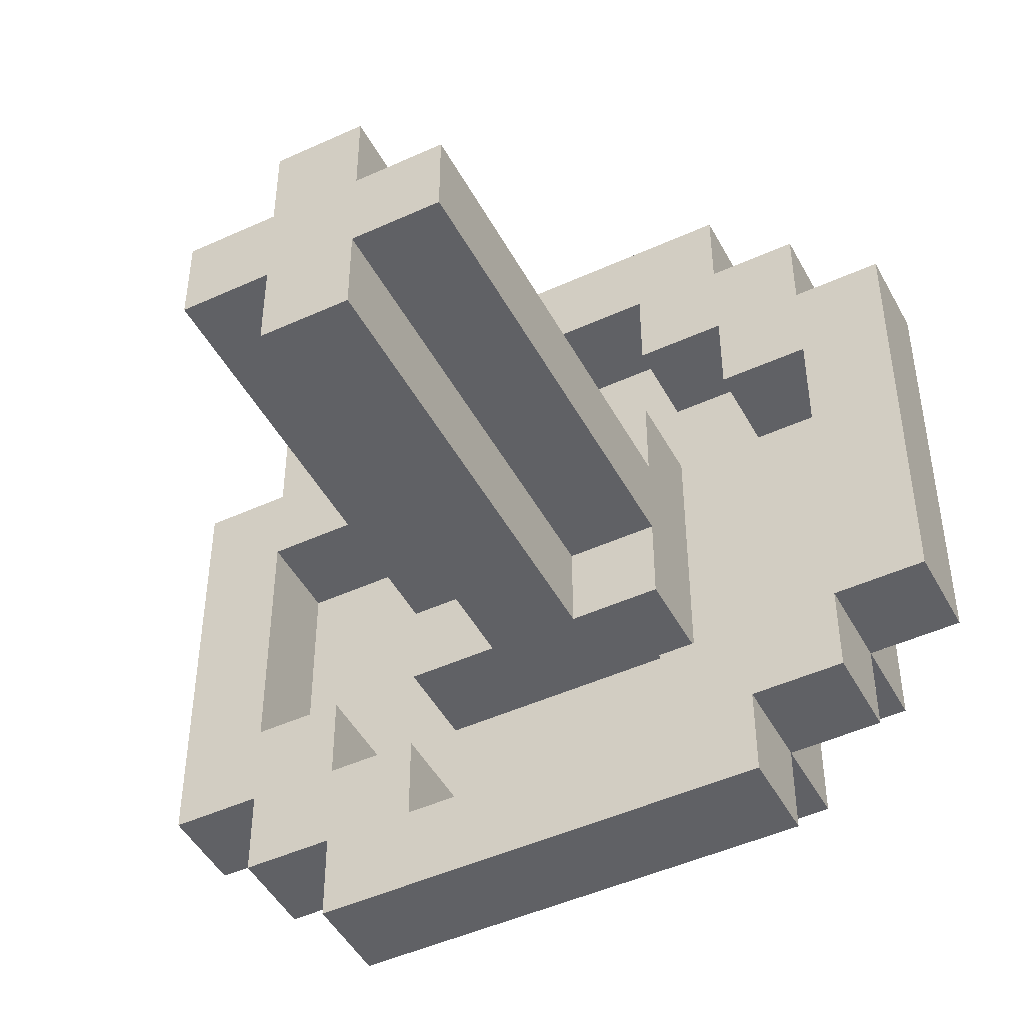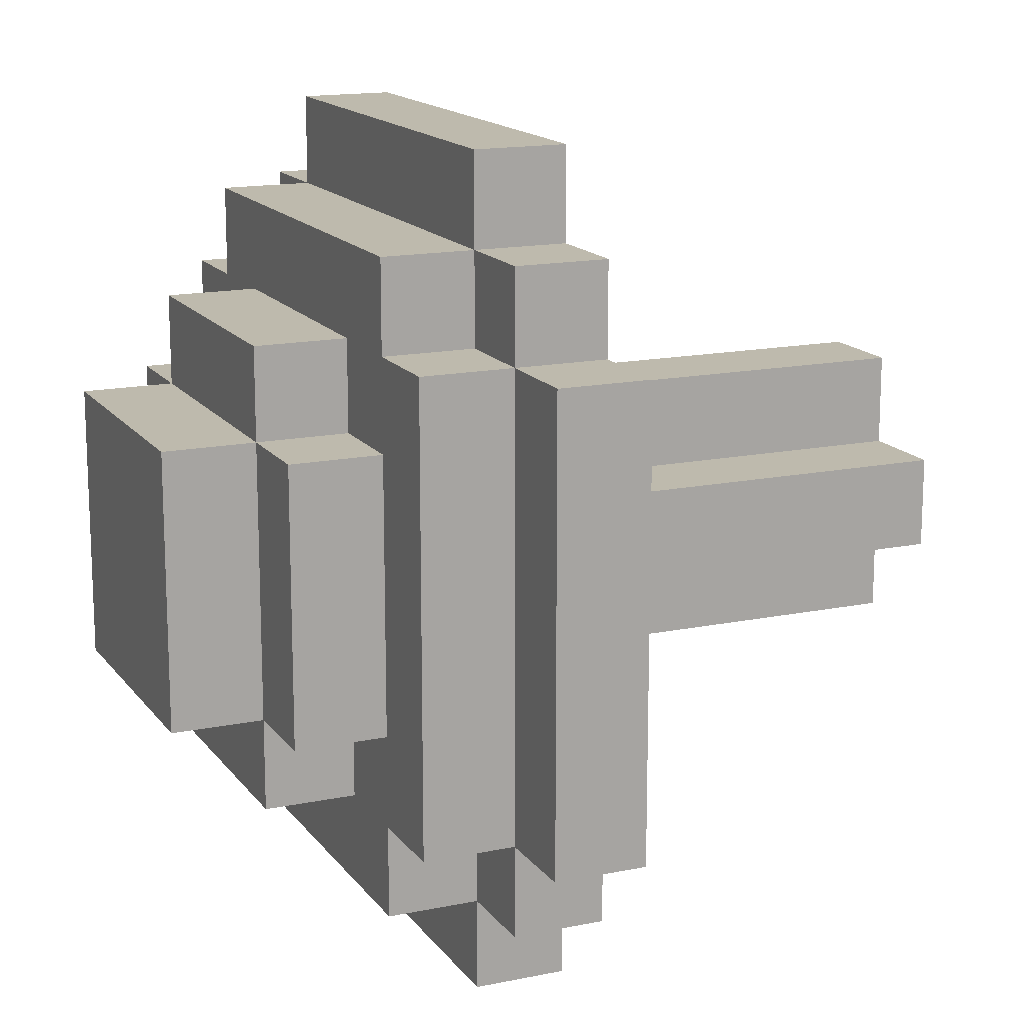
<metadata>
{"format":"obj","ext":"obj","renderer":"f3d","projection":"perspective","resolution":1024,"background":"white","views":[{"elev":-47.3,"azim":27.3,"up":"+Z"},{"elev":15.4,"azim":-113.6,"up":"+Z"}]}
</metadata>
<code>
o
v -0.45 0 0.25
v -0.45 0 0.15
v -0.45 0 0.05
v -0.45 0 -0.25
v -0.45 0.1 0.25
v -0.45 0.1 0.15
v -0.45 0.1 0.05
v -0.45 0.1 -0.25
v -0.35 0 0.35
v -0.35 0 0.25
v -0.35 0 -0.25
v -0.35 0 -0.35
v -0.35 0.1 0.35
v -0.35 0.1 0.25
v -0.35 0.1 0.15
v -0.35 0.1 0.05
v -0.35 0.1 -0.15
v -0.35 0.1 -0.25
v -0.35 0.1 -0.35
v -0.35 0.2 0.25
v -0.35 0.2 -0.15
v -0.35 0.2 -0.25
v -0.25 0 0.45
v -0.25 0 0.35
v -0.25 0 -0.35
v -0.25 0 -0.45
v -0.25 0.1 0.45
v -0.25 0.1 0.35
v -0.25 0.1 0.25
v -0.25 0.1 -0.25
v -0.25 0.1 -0.35
v -0.25 0.1 -0.45
v -0.25 0.2 0.35
v -0.25 0.2 0.25
v -0.25 0.2 0.15
v -0.25 0.2 0.05
v -0.25 0.2 -0.15
v -0.25 0.2 -0.25
v -0.25 0.2 -0.35
v -0.25 0.3 0.15
v -0.25 0.3 0.05
v -0.25 0.3 -0.15
v -0.15 -0.5 0.05
v -0.15 -0.5 -0.05
v -0.15 0 0.15
v -0.15 0 0.05
v -0.15 0 -0.05
v -0.15 0 -0.15
v -0.15 0.1 0.15
v -0.15 0.1 -0.15
v -0.15 0.2 0.25
v -0.15 0.2 0.15
v -0.15 0.2 -0.15
v -0.15 0.2 -0.25
v -0.15 0.3 0.25
v -0.15 0.3 0.15
v -0.15 0.3 0.05
v -0.15 0.3 -0.15
v -0.15 0.3 -0.25
v -0.15 0.4 0.15
v -0.15 0.4 -0.15
v -0.05 -0.5 0.15
v -0.05 -0.5 0.05
v -0.05 -0.5 -0.05
v -0.05 -0.5 -0.15
v -0.05 0 0.15
v -0.05 0 0.05
v -0.05 0 -0.05
v -0.05 0 -0.15
v 0.15 0 0.35
v 0.15 0 0.25
v 0.15 0 -0.25
v 0.15 0 -0.35
v 0.15 0.1 0.35
v 0.15 0.1 0.25
v 0.15 0.1 -0.25
v 0.15 0.1 -0.35
v 0.25 0 0.25
v 0.25 0 0.15
v 0.25 0 -0.15
v 0.25 0 -0.25
v 0.25 0.1 0.25
v 0.25 0.1 0.15
v 0.25 0.1 -0.15
v 0.25 0.1 -0.25
v 0.35 0 0.15
v 0.35 0 -0.05
v 0.35 0 -0.15
v 0.35 0.1 0.15
v 0.35 0.1 0.05
v 0.35 0.1 -0.05
v 0.35 0.1 -0.15
v -0.35 0 0.15
v -0.35 0 0.05
v -0.35 0 -0.15
v -0.35 0.1 0.15
v -0.35 0.1 0.05
v -0.35 0.1 -0.15
v -0.25 0 0.25
v -0.25 0 0.15
v -0.25 0 -0.15
v -0.25 0 -0.25
v -0.25 0.1 0.25
v -0.25 0.1 0.15
v -0.25 0.1 -0.15
v -0.25 0.1 -0.25
v -0.15 0 0.35
v -0.15 0 0.25
v -0.15 0 -0.25
v -0.15 0 -0.35
v -0.15 0.1 0.35
v -0.15 0.1 0.25
v -0.15 0.1 -0.25
v -0.15 0.1 -0.35
v 0.05 -0.5 0.15
v 0.05 -0.5 0.05
v 0.05 -0.5 -0.05
v 0.05 -0.5 -0.15
v 0.05 0 0.15
v 0.05 0 0.05
v 0.05 0 -0.05
v 0.05 0 -0.15
v 0.15 -0.5 0.05
v 0.15 -0.5 -0.05
v 0.15 0 0.15
v 0.15 0 0.05
v 0.15 0 -0.05
v 0.15 0 -0.15
v 0.15 0.1 0.15
v 0.15 0.1 -0.15
v 0.15 0.2 0.25
v 0.15 0.2 0.15
v 0.15 0.2 -0.15
v 0.15 0.2 -0.25
v 0.15 0.3 0.25
v 0.15 0.3 0.15
v 0.15 0.3 0.05
v 0.15 0.3 -0.05
v 0.15 0.3 -0.15
v 0.15 0.3 -0.25
v 0.15 0.4 0.15
v 0.15 0.4 0.05
v 0.15 0.4 -0.05
v 0.15 0.4 -0.15
v 0.25 0 0.45
v 0.25 0 0.35
v 0.25 0 -0.35
v 0.25 0 -0.45
v 0.25 0.1 0.45
v 0.25 0.1 0.35
v 0.25 0.1 0.25
v 0.25 0.1 -0.25
v 0.25 0.1 -0.35
v 0.25 0.1 -0.45
v 0.25 0.2 0.35
v 0.25 0.2 0.25
v 0.25 0.2 0.15
v 0.25 0.2 0.05
v 0.25 0.2 -0.05
v 0.25 0.2 -0.15
v 0.25 0.2 -0.25
v 0.25 0.2 -0.35
v 0.25 0.3 0.15
v 0.25 0.3 -0.15
v 0.35 0 0.35
v 0.35 0 0.25
v 0.35 0 -0.25
v 0.35 0 -0.35
v 0.35 0.1 0.35
v 0.35 0.1 0.25
v 0.35 0.1 0.15
v 0.35 0.1 0.05
v 0.35 0.1 -0.05
v 0.35 0.1 -0.15
v 0.35 0.1 -0.25
v 0.35 0.1 -0.35
v 0.35 0.2 0.25
v 0.35 0.2 0.15
v 0.35 0.2 0.05
v 0.35 0.2 -0.05
v 0.35 0.2 -0.25
v 0.45 0 0.25
v 0.45 0 -0.05
v 0.45 0 -0.15
v 0.45 0 -0.25
v 0.45 0.1 0.25
v 0.45 0.1 -0.05
v 0.45 0.1 -0.15
v 0.45 0.1 -0.25
v -0.25 0 0.45
v -0.25 0.1 0.45
v 0.05 0 0.45
v 0.05 0.1 0.45
v 0.15 0 0.45
v 0.15 0.1 0.45
v 0.25 0 0.45
v 0.25 0.1 0.45
v -0.35 0 0.35
v -0.35 0.1 0.35
v -0.25 0 0.35
v -0.25 0.1 0.35
v -0.25 0.2 0.35
v -0.05 0.1 0.35
v -0.05 0.2 0.35
v 0.05 0.1 0.35
v 0.05 0.2 0.35
v 0.15 0.1 0.35
v 0.25 0 0.35
v 0.25 0.1 0.35
v 0.25 0.2 0.35
v 0.35 0 0.35
v 0.35 0.1 0.35
v -0.45 0 0.25
v -0.45 0.1 0.25
v -0.35 0 0.25
v -0.35 0.1 0.25
v -0.35 0.2 0.25
v -0.25 0.1 0.25
v -0.25 0.2 0.25
v -0.15 0.2 0.25
v -0.15 0.3 0.25
v -0.05 0.2 0.25
v 0.05 0.2 0.25
v 0.15 0.2 0.25
v 0.15 0.3 0.25
v 0.25 0.1 0.25
v 0.25 0.2 0.25
v 0.35 0 0.25
v 0.35 0.1 0.25
v 0.35 0.2 0.25
v 0.45 0 0.25
v 0.45 0.1 0.25
v -0.25 0.2 0.15
v -0.25 0.3 0.15
v -0.15 0 0.15
v -0.15 0.1 0.15
v -0.15 0.2 0.15
v -0.15 0.3 0.15
v -0.15 0.4 0.15
v -0.05 -0.5 0.15
v -0.05 0 0.15
v 0.05 -0.5 0.15
v 0.05 0 0.15
v 0.15 0 0.15
v 0.15 0.1 0.15
v 0.15 0.2 0.15
v 0.15 0.3 0.15
v 0.15 0.4 0.15
v 0.25 0.2 0.15
v 0.25 0.3 0.15
v -0.15 -0.5 0.05
v -0.15 0 0.05
v -0.05 -0.5 0.05
v -0.05 0 0.05
v 0.05 -0.5 0.05
v 0.05 0 0.05
v 0.15 -0.5 0.05
v 0.15 0 0.05
v -0.35 0 -0.15
v -0.35 0.1 -0.15
v -0.25 0 -0.15
v -0.25 0.1 -0.15
v 0.25 0 -0.15
v 0.25 0.1 -0.15
v 0.35 0 -0.15
v 0.35 0.1 -0.15
v -0.25 0 -0.25
v -0.25 0.1 -0.25
v -0.15 0 -0.25
v -0.15 0.1 -0.25
v 0.15 0 -0.25
v 0.15 0.1 -0.25
v 0.25 0 -0.25
v 0.25 0.1 -0.25
v -0.15 0 -0.35
v -0.15 0.1 -0.35
v 0.05 0.1 -0.35
v 0.15 0 -0.35
v 0.15 0.1 -0.35
v -0.15 0 0.35
v -0.15 0.1 0.35
v -0.05 0.1 0.35
v 0.05 0 0.35
v 0.05 0.1 0.35
v 0.15 0 0.35
v 0.15 0.1 0.35
v -0.25 0 0.25
v -0.25 0.1 0.25
v -0.15 0 0.25
v -0.15 0.1 0.25
v 0.15 0 0.25
v 0.15 0.1 0.25
v 0.25 0 0.25
v 0.25 0.1 0.25
v -0.35 0 0.15
v -0.35 0.1 0.15
v -0.25 0 0.15
v -0.25 0.1 0.15
v 0.25 0 0.15
v 0.25 0.1 0.15
v 0.35 0 0.15
v 0.35 0.1 0.15
v -0.15 -0.5 -0.05
v -0.15 0 -0.05
v -0.05 -0.5 -0.05
v -0.05 0 -0.05
v 0.05 -0.5 -0.05
v 0.05 0 -0.05
v 0.15 -0.5 -0.05
v 0.15 0 -0.05
v -0.25 0.2 -0.15
v -0.25 0.3 -0.15
v -0.15 0 -0.15
v -0.15 0.1 -0.15
v -0.15 0.2 -0.15
v -0.15 0.3 -0.15
v -0.15 0.4 -0.15
v -0.05 -0.5 -0.15
v -0.05 0 -0.15
v 0.05 -0.5 -0.15
v 0.05 0 -0.15
v 0.15 0 -0.15
v 0.15 0.1 -0.15
v 0.15 0.2 -0.15
v 0.15 0.3 -0.15
v 0.15 0.4 -0.15
v 0.25 0.2 -0.15
v 0.25 0.3 -0.15
v -0.45 0 -0.25
v -0.45 0.1 -0.25
v -0.35 0 -0.25
v -0.35 0.1 -0.25
v -0.35 0.2 -0.25
v -0.25 0.1 -0.25
v -0.25 0.2 -0.25
v -0.15 0.2 -0.25
v -0.15 0.3 -0.25
v 0.05 0.2 -0.25
v 0.15 0.2 -0.25
v 0.15 0.3 -0.25
v 0.25 0.1 -0.25
v 0.25 0.2 -0.25
v 0.35 0 -0.25
v 0.35 0.1 -0.25
v 0.35 0.2 -0.25
v 0.45 0 -0.25
v 0.45 0.1 -0.25
v -0.35 0 -0.35
v -0.35 0.1 -0.35
v -0.25 0 -0.35
v -0.25 0.1 -0.35
v -0.25 0.2 -0.35
v -0.15 0.1 -0.35
v -0.15 0.2 -0.35
v 0.05 0.1 -0.35
v 0.05 0.2 -0.35
v 0.25 0 -0.35
v 0.25 0.1 -0.35
v 0.25 0.2 -0.35
v 0.35 0 -0.35
v 0.35 0.1 -0.35
v -0.25 0 -0.45
v -0.25 0.1 -0.45
v 0.25 0 -0.45
v 0.25 0.1 -0.45
v -0.05 -0.5 0.15
v 0.05 -0.5 0.15
v -0.15 -0.5 0.05
v -0.05 -0.5 0.05
v 0.05 -0.5 0.05
v 0.15 -0.5 0.05
v -0.15 -0.5 -0.05
v -0.05 -0.5 -0.05
v 0.05 -0.5 -0.05
v 0.15 -0.5 -0.05
v -0.05 -0.5 -0.15
v 0.05 -0.5 -0.15
v -0.25 0 0.45
v 0.05 0 0.45
v 0.15 0 0.45
v 0.25 0 0.45
v -0.35 0 0.35
v -0.25 0 0.35
v -0.15 0 0.35
v 0.05 0 0.35
v 0.15 0 0.35
v 0.25 0 0.35
v 0.35 0 0.35
v -0.45 0 0.25
v -0.35 0 0.25
v -0.25 0 0.25
v -0.15 0 0.25
v 0.15 0 0.25
v 0.25 0 0.25
v 0.35 0 0.25
v 0.45 0 0.25
v -0.45 0 0.15
v -0.35 0 0.15
v -0.25 0 0.15
v -0.15 0 0.15
v -0.05 0 0.15
v 0.05 0 0.15
v 0.15 0 0.15
v 0.25 0 0.15
v 0.35 0 0.15
v -0.45 0 0.05
v -0.35 0 0.05
v -0.15 0 0.05
v -0.05 0 0.05
v 0.05 0 0.05
v 0.15 0 0.05
v -0.15 0 -0.05
v -0.05 0 -0.05
v 0.05 0 -0.05
v 0.15 0 -0.05
v 0.35 0 -0.05
v 0.45 0 -0.05
v -0.35 0 -0.15
v -0.25 0 -0.15
v -0.15 0 -0.15
v -0.05 0 -0.15
v 0.05 0 -0.15
v 0.15 0 -0.15
v 0.25 0 -0.15
v 0.35 0 -0.15
v 0.45 0 -0.15
v -0.45 0 -0.25
v -0.35 0 -0.25
v -0.25 0 -0.25
v -0.15 0 -0.25
v 0.15 0 -0.25
v 0.25 0 -0.25
v 0.35 0 -0.25
v 0.45 0 -0.25
v -0.35 0 -0.35
v -0.25 0 -0.35
v -0.15 0 -0.35
v 0.15 0 -0.35
v 0.25 0 -0.35
v 0.35 0 -0.35
v -0.25 0 -0.45
v 0.25 0 -0.45
v -0.15 0.1 0.35
v -0.05 0.1 0.35
v 0.05 0.1 0.35
v 0.15 0.1 0.35
v -0.25 0.1 0.25
v -0.15 0.1 0.25
v -0.05 0.1 0.25
v 0.05 0.1 0.25
v 0.15 0.1 0.25
v 0.25 0.1 0.25
v -0.35 0.1 0.15
v -0.25 0.1 0.15
v -0.15 0.1 0.15
v 0.15 0.1 0.15
v 0.25 0.1 0.15
v 0.35 0.1 0.15
v -0.35 0.1 0.05
v 0.25 0.1 0.05
v 0.35 0.1 0.05
v 0.25 0.1 -0.05
v 0.35 0.1 -0.05
v -0.35 0.1 -0.15
v -0.25 0.1 -0.15
v -0.15 0.1 -0.15
v 0.15 0.1 -0.15
v 0.25 0.1 -0.15
v 0.35 0.1 -0.15
v -0.25 0.1 -0.25
v -0.15 0.1 -0.25
v 0.05 0.1 -0.25
v 0.15 0.1 -0.25
v 0.25 0.1 -0.25
v -0.15 0.1 -0.35
v 0.05 0.1 -0.35
v 0.15 0.1 -0.35
v -0.25 0.1 0.45
v 0.05 0.1 0.45
v 0.15 0.1 0.45
v 0.25 0.1 0.45
v -0.35 0.1 0.35
v -0.25 0.1 0.35
v -0.05 0.1 0.35
v 0.05 0.1 0.35
v 0.15 0.1 0.35
v 0.25 0.1 0.35
v 0.35 0.1 0.35
v -0.45 0.1 0.25
v -0.35 0.1 0.25
v -0.25 0.1 0.25
v 0.25 0.1 0.25
v 0.35 0.1 0.25
v 0.45 0.1 0.25
v -0.45 0.1 0.15
v -0.35 0.1 0.15
v 0.35 0.1 0.15
v -0.45 0.1 0.05
v -0.35 0.1 0.05
v 0.35 0.1 0.05
v 0.35 0.1 -0.05
v 0.45 0.1 -0.05
v -0.35 0.1 -0.15
v 0.35 0.1 -0.15
v 0.45 0.1 -0.15
v -0.45 0.1 -0.25
v -0.35 0.1 -0.25
v -0.25 0.1 -0.25
v 0.25 0.1 -0.25
v 0.35 0.1 -0.25
v 0.45 0.1 -0.25
v -0.35 0.1 -0.35
v -0.25 0.1 -0.35
v -0.15 0.1 -0.35
v 0.05 0.1 -0.35
v 0.25 0.1 -0.35
v 0.35 0.1 -0.35
v -0.25 0.1 -0.45
v 0.25 0.1 -0.45
v -0.25 0.2 0.35
v -0.05 0.2 0.35
v 0.05 0.2 0.35
v 0.25 0.2 0.35
v -0.35 0.2 0.25
v -0.25 0.2 0.25
v -0.15 0.2 0.25
v -0.05 0.2 0.25
v 0.05 0.2 0.25
v 0.15 0.2 0.25
v 0.25 0.2 0.25
v 0.35 0.2 0.25
v -0.25 0.2 0.15
v -0.15 0.2 0.15
v 0.15 0.2 0.15
v 0.25 0.2 0.15
v 0.35 0.2 0.15
v -0.25 0.2 0.05
v 0.25 0.2 0.05
v 0.35 0.2 0.05
v 0.25 0.2 -0.05
v 0.35 0.2 -0.05
v -0.35 0.2 -0.15
v -0.25 0.2 -0.15
v -0.15 0.2 -0.15
v 0.15 0.2 -0.15
v 0.25 0.2 -0.15
v -0.35 0.2 -0.25
v -0.25 0.2 -0.25
v -0.15 0.2 -0.25
v 0.05 0.2 -0.25
v 0.15 0.2 -0.25
v 0.25 0.2 -0.25
v 0.35 0.2 -0.25
v -0.25 0.2 -0.35
v -0.15 0.2 -0.35
v 0.05 0.2 -0.35
v 0.25 0.2 -0.35
v -0.15 0.3 0.25
v 0.15 0.3 0.25
v -0.25 0.3 0.15
v -0.15 0.3 0.15
v 0.15 0.3 0.15
v 0.25 0.3 0.15
v -0.25 0.3 0.05
v -0.15 0.3 0.05
v 0.15 0.3 0.05
v 0.15 0.3 -0.05
v -0.25 0.3 -0.15
v -0.15 0.3 -0.15
v 0.15 0.3 -0.15
v 0.25 0.3 -0.15
v -0.15 0.3 -0.25
v 0.15 0.3 -0.25
v -0.15 0.4 0.15
v 0.15 0.4 0.15
v 0.05 0.4 0.05
v 0.15 0.4 0.05
v 0.05 0.4 -0.05
v 0.15 0.4 -0.05
v -0.15 0.4 -0.15
v 0.15 0.4 -0.15
f 5 2 1
f 6 3 2
f 6 2 5
f 7 4 3
f 7 3 6
f 8 4 7
f 13 10 9
f 14 10 13
f 18 12 11
f 19 12 18
f 20 17 16
f 20 15 14
f 20 16 15
f 21 18 17
f 21 17 20
f 22 18 21
f 27 24 23
f 28 24 27
f 31 26 25
f 32 26 31
f 33 29 28
f 34 29 33
f 38 31 30
f 39 31 38
f 40 36 35
f 41 37 36
f 41 36 40
f 42 37 41
f 46 44 43
f 47 44 46
f 49 46 45
f 49 48 47
f 49 47 46
f 50 48 49
f 55 52 51
f 56 52 55
f 58 54 53
f 59 54 58
f 60 57 56
f 60 58 57
f 61 58 60
f 66 63 62
f 67 63 66
f 68 65 64
f 69 65 68
f 74 71 70
f 75 71 74
f 76 73 72
f 77 73 76
f 82 79 78
f 83 79 82
f 84 81 80
f 85 81 84
f 89 87 86
f 90 87 89
f 91 88 87
f 91 87 90
f 92 88 91
f 93 94 96
f 94 95 97
f 96 94 97
f 97 95 98
f 99 100 103
f 103 100 104
f 101 102 105
f 105 102 106
f 107 108 111
f 111 108 112
f 109 110 113
f 113 110 114
f 115 116 119
f 119 116 120
f 117 118 121
f 121 118 122
f 123 124 126
f 126 124 127
f 125 126 129
f 127 128 129
f 126 127 129
f 129 128 130
f 131 132 135
f 135 132 136
f 133 134 139
f 139 134 140
f 136 137 141
f 137 138 142
f 141 137 142
f 138 139 143
f 142 138 143
f 143 139 144
f 145 146 149
f 149 146 150
f 147 148 153
f 153 148 154
f 150 151 155
f 155 151 156
f 152 153 161
f 161 153 162
f 159 160 163
f 157 158 163
f 158 159 163
f 163 160 164
f 165 166 169
f 169 166 170
f 167 168 175
f 175 168 176
f 170 171 177
f 171 172 178
f 177 171 178
f 172 173 179
f 178 172 179
f 173 174 180
f 179 173 180
f 174 175 180
f 180 175 181
f 182 183 186
f 183 184 187
f 186 183 187
f 184 185 188
f 187 184 188
f 188 185 189
f 192 191 190
f 193 191 192
f 194 193 192
f 195 193 194
f 196 195 194
f 197 195 196
f 200 199 198
f 201 199 200
f 203 202 201
f 204 202 203
f 205 204 203
f 206 204 205
f 207 206 205
f 209 206 207
f 210 206 209
f 211 209 208
f 212 209 211
f 215 214 213
f 216 214 215
f 218 217 216
f 219 217 218
f 222 221 220
f 223 221 222
f 224 221 223
f 225 221 224
f 229 227 226
f 230 227 229
f 231 229 228
f 232 229 231
f 237 234 233
f 238 234 237
f 241 236 235
f 242 241 240
f 243 236 241
f 243 241 242
f 244 236 243
f 245 236 244
f 247 239 238
f 248 239 247
f 249 247 246
f 250 247 249
f 253 252 251
f 254 252 253
f 257 256 255
f 258 256 257
f 261 260 259
f 262 260 261
f 265 264 263
f 266 264 265
f 269 268 267
f 270 268 269
f 273 272 271
f 274 272 273
f 277 276 275
f 278 277 275
f 279 277 278
f 280 281 282
f 280 282 283
f 283 282 284
f 283 284 285
f 285 284 286
f 287 288 289
f 289 288 290
f 291 292 293
f 293 292 294
f 295 296 297
f 297 296 298
f 299 300 301
f 301 300 302
f 303 304 305
f 305 304 306
f 307 308 309
f 309 308 310
f 311 312 315
f 315 312 316
f 313 314 319
f 318 319 320
f 319 314 321
f 320 319 321
f 321 314 322
f 322 314 323
f 316 317 325
f 325 317 326
f 324 325 327
f 327 325 328
f 329 330 331
f 331 330 332
f 332 333 334
f 334 333 335
f 336 337 338
f 338 337 339
f 339 337 340
f 341 342 344
f 344 342 345
f 343 344 346
f 346 344 347
f 348 349 350
f 350 349 351
f 351 352 353
f 353 352 354
f 353 354 355
f 355 354 356
f 355 356 358
f 358 356 359
f 357 358 360
f 360 358 361
f 362 363 364
f 364 363 365
f 369 367 366
f 370 367 369
f 372 369 368
f 372 371 370
f 372 370 369
f 373 371 372
f 374 371 373
f 375 371 374
f 376 374 373
f 377 374 376
f 383 379 378
f 384 379 383
f 385 380 379
f 385 379 384
f 386 381 380
f 386 380 385
f 387 381 386
f 390 383 382
f 391 384 383
f 391 383 390
f 392 384 391
f 393 388 387
f 393 387 386
f 394 388 393
f 395 388 394
f 397 390 389
f 397 391 390
f 398 391 397
f 399 391 398
f 404 396 395
f 404 395 394
f 405 396 404
f 406 398 397
f 407 398 406
f 408 401 400
f 409 401 408
f 410 403 402
f 411 403 410
f 416 396 405
f 417 396 416
f 418 407 406
f 420 413 412
f 421 413 420
f 422 415 414
f 423 415 422
f 425 417 416
f 426 417 425
f 427 419 418
f 427 418 406
f 428 419 427
f 429 419 428
f 432 426 425
f 432 425 424
f 433 426 432
f 434 426 433
f 435 430 429
f 435 429 428
f 436 430 435
f 437 430 436
f 438 432 431
f 439 433 432
f 439 432 438
f 440 433 439
f 441 438 437
f 441 437 436
f 441 439 438
f 442 439 441
f 448 444 443
f 449 445 444
f 449 444 448
f 450 446 445
f 450 445 449
f 451 446 450
f 454 448 447
f 455 449 448
f 455 450 449
f 455 448 454
f 455 451 450
f 456 452 451
f 456 451 455
f 457 452 456
f 459 454 453
f 460 458 457
f 460 457 456
f 461 458 460
f 462 460 456
f 462 461 460
f 463 461 462
f 464 454 459
f 465 455 454
f 465 454 464
f 466 455 465
f 467 462 456
f 468 463 462
f 468 462 467
f 469 463 468
f 470 466 465
f 471 467 466
f 471 466 470
f 472 467 471
f 473 468 467
f 473 467 472
f 474 468 473
f 475 472 471
f 476 473 472
f 476 472 475
f 477 473 476
f 478 479 483
f 483 479 484
f 479 480 485
f 484 479 485
f 480 481 486
f 485 480 486
f 486 481 487
f 482 483 490
f 490 483 491
f 487 488 492
f 492 488 493
f 489 490 495
f 495 490 496
f 493 494 497
f 495 496 498
f 498 496 499
f 497 494 500
f 500 494 501
f 501 494 502
f 498 499 503
f 501 502 504
f 504 502 505
f 498 503 506
f 506 503 507
f 504 505 510
f 510 505 511
f 507 508 512
f 512 508 513
f 509 510 516
f 516 510 517
f 514 515 518
f 515 516 518
f 513 514 518
f 518 516 519
f 520 521 525
f 525 521 526
f 521 522 527
f 526 521 527
f 522 523 528
f 527 522 528
f 528 523 529
f 529 523 530
f 525 526 532
f 524 525 532
f 532 526 533
f 529 530 534
f 530 531 535
f 534 530 535
f 535 531 536
f 524 532 537
f 535 536 538
f 538 536 539
f 538 539 540
f 540 539 541
f 524 537 542
f 542 537 543
f 540 541 546
f 542 543 547
f 543 544 548
f 547 543 548
f 548 544 549
f 545 546 551
f 546 541 552
f 551 546 552
f 552 541 553
f 548 549 554
f 549 550 555
f 554 549 555
f 550 551 556
f 555 550 556
f 551 552 556
f 556 552 557
f 558 559 561
f 561 559 562
f 560 561 564
f 564 561 565
f 562 563 566
f 566 563 567
f 564 565 568
f 568 565 569
f 567 563 570
f 570 563 571
f 569 570 572
f 572 570 573
f 574 575 576
f 576 575 577
f 574 576 578
f 576 577 578
f 578 577 579
f 574 578 580
f 578 579 580
f 580 579 581

</code>
